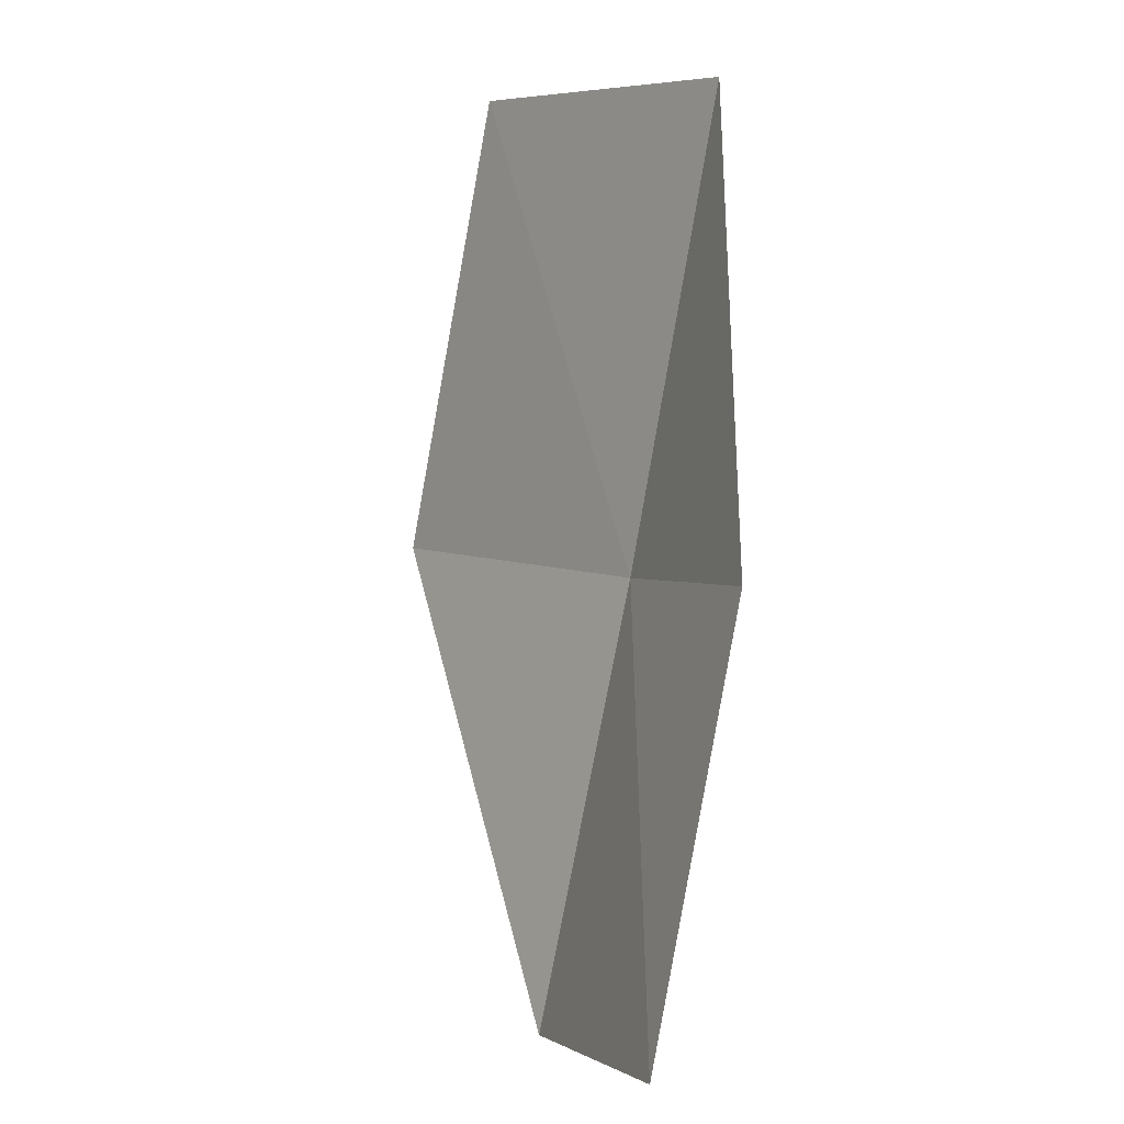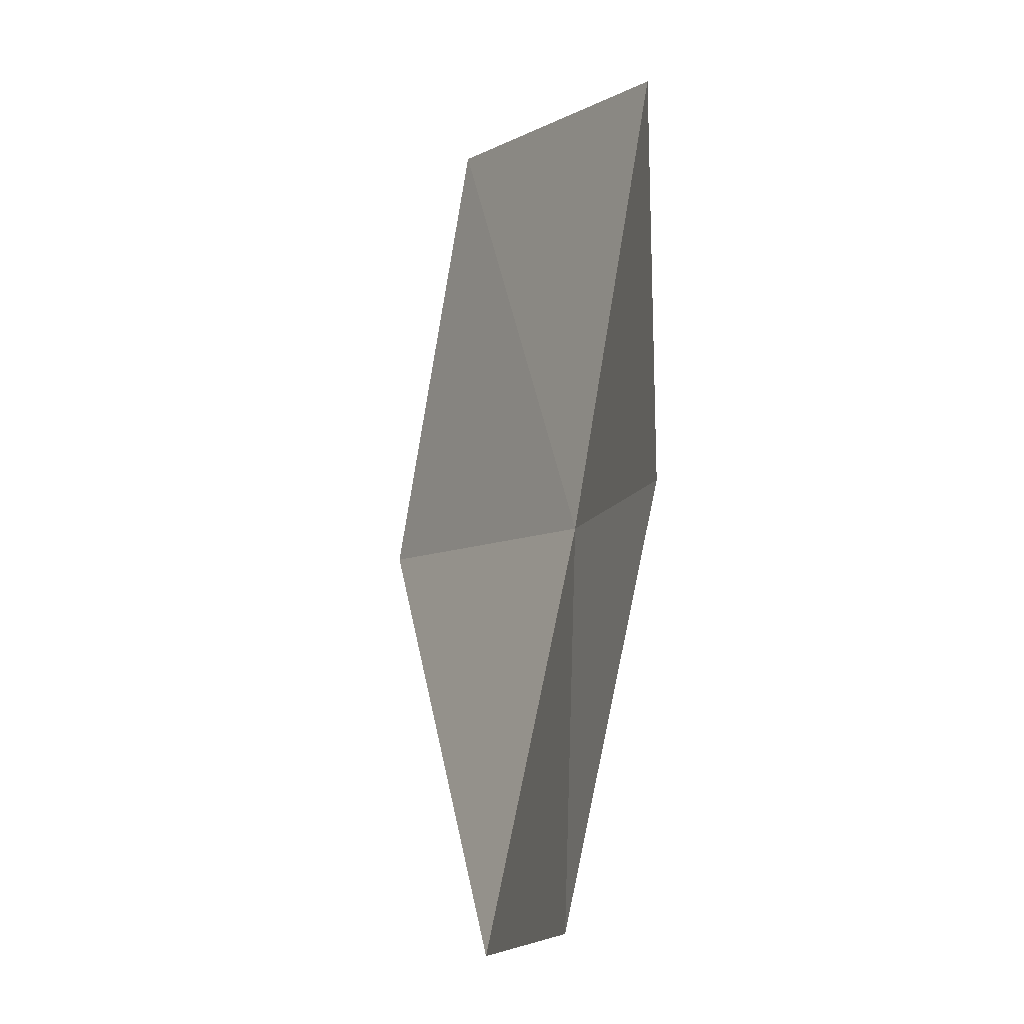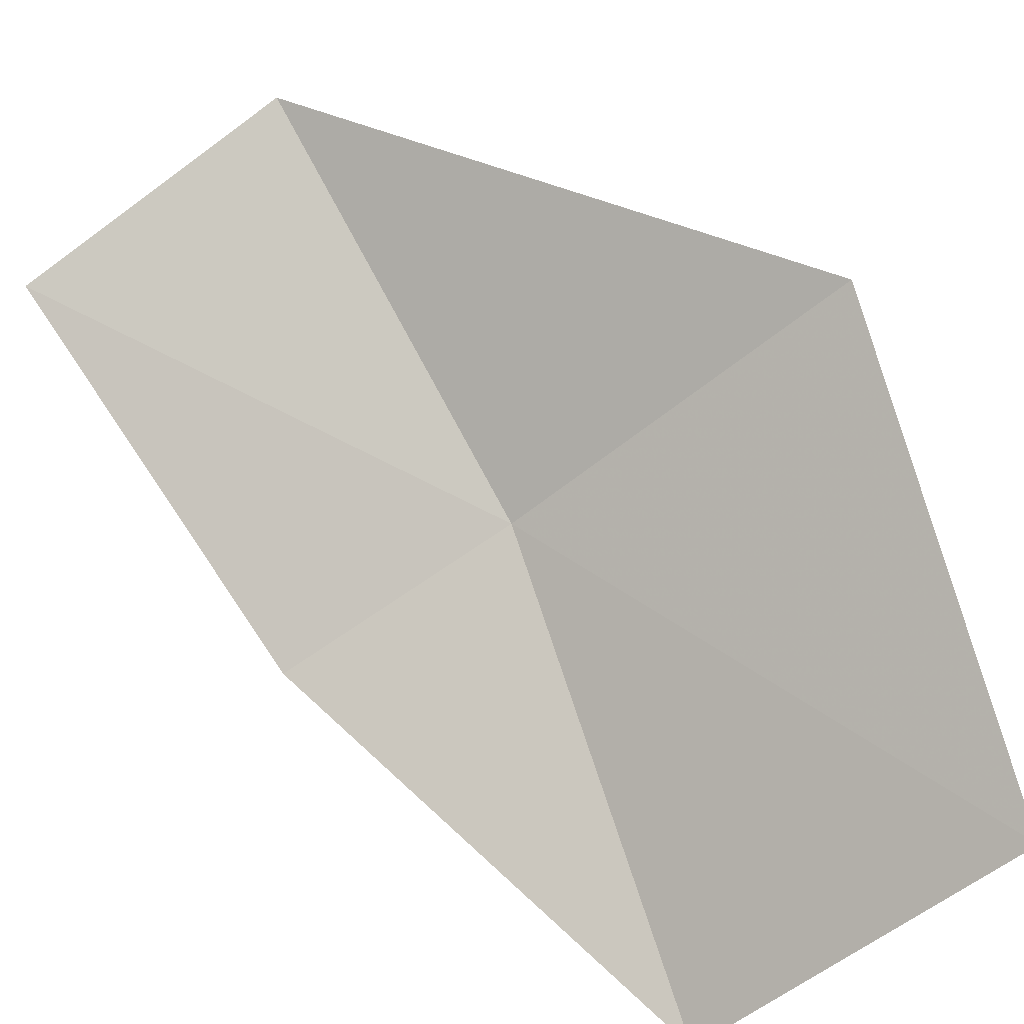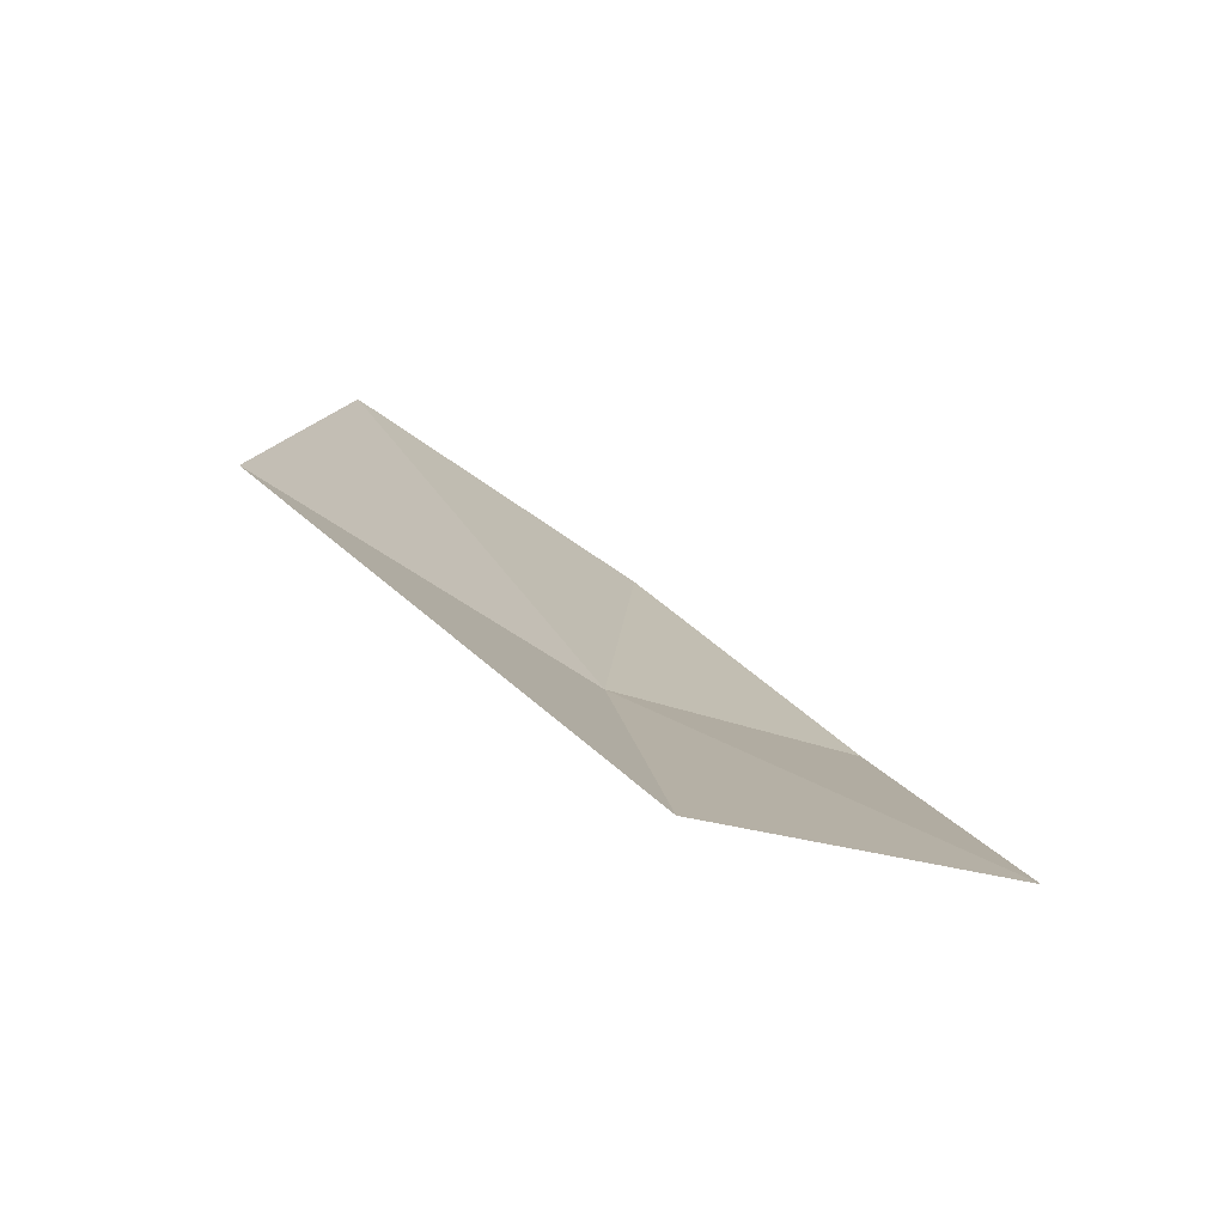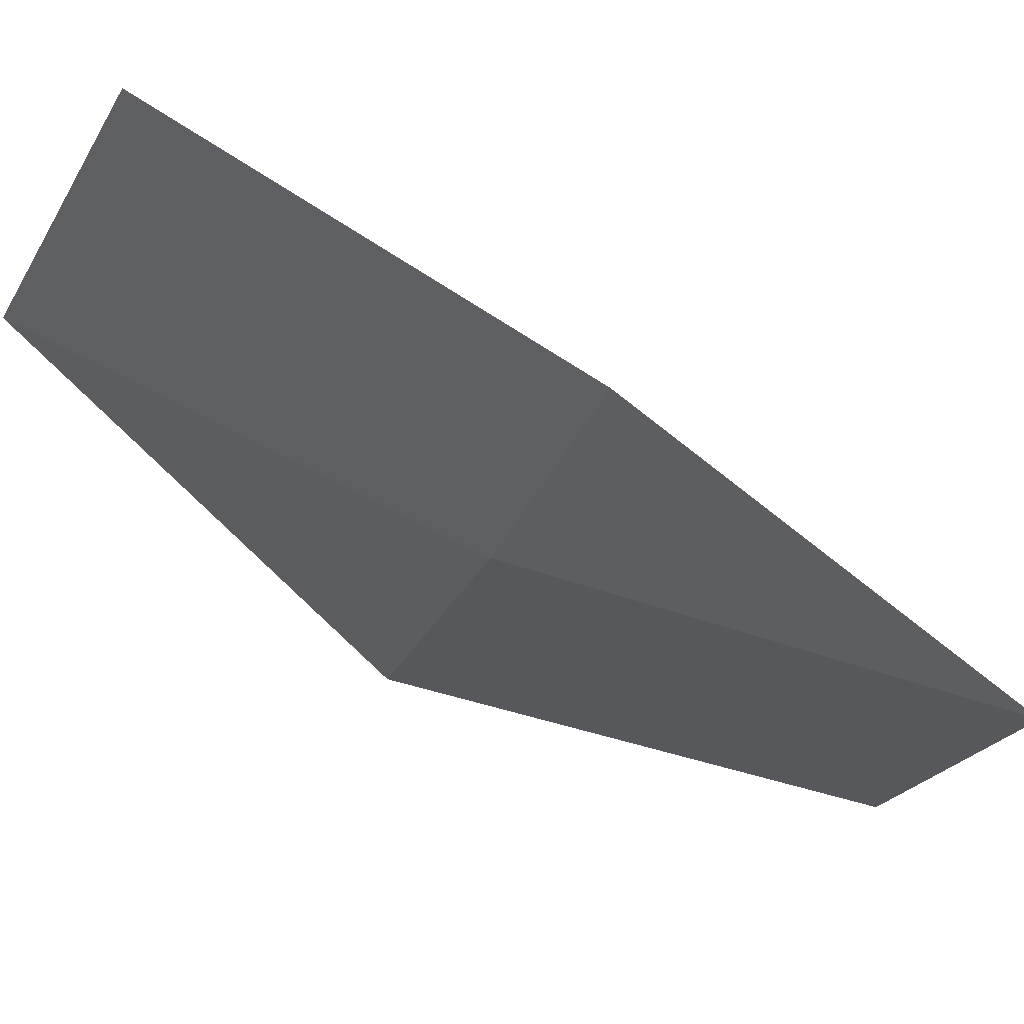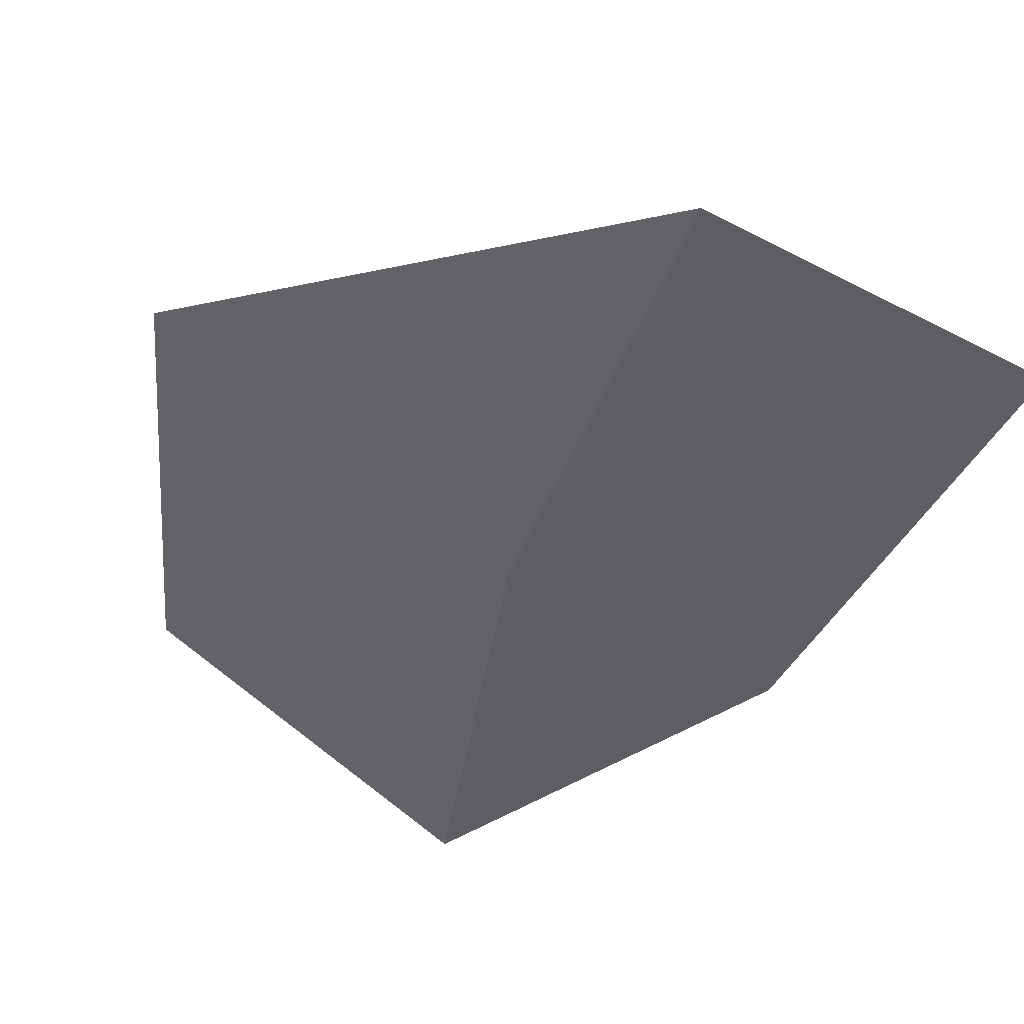
<metadata>
{"format":"obj","ext":"obj","renderer":"f3d","projection":"perspective","resolution":1024,"background":"white","views":[{"elev":8.1,"azim":-93.4,"up":"+Z"},{"elev":-5.2,"azim":-88.4,"up":"+Z"},{"elev":65.9,"azim":-22.4,"up":"+Y"},{"elev":-68.5,"azim":179.8,"up":"+Z"},{"elev":-55.7,"azim":-107.2,"up":"+Y"},{"elev":-26.3,"azim":168.6,"up":"+Y"}]}
</metadata>
<code>
v 8.87 -17.22 14.07
v 8.663 -16.85 12.31
v 7.569 -17.18 12.52
v 7.938 -17.53 14.18
v 10.12 -16.38 14.03
v 8.748 -17.54 15.97
v 9.906 -16.71 15.95
f 1 3 2
f 1 4 3
f 1 2 5
f 1 6 4
f 1 5 7
f 1 7 6

</code>
